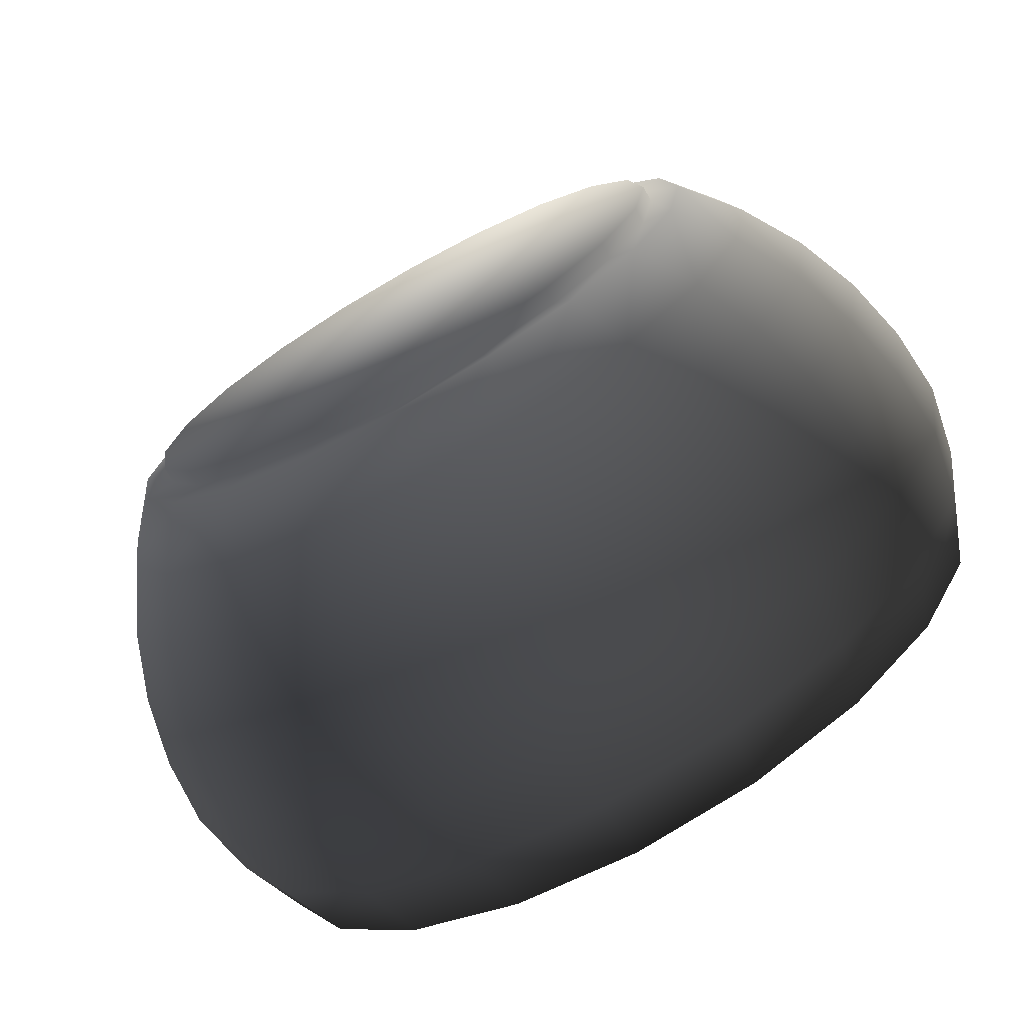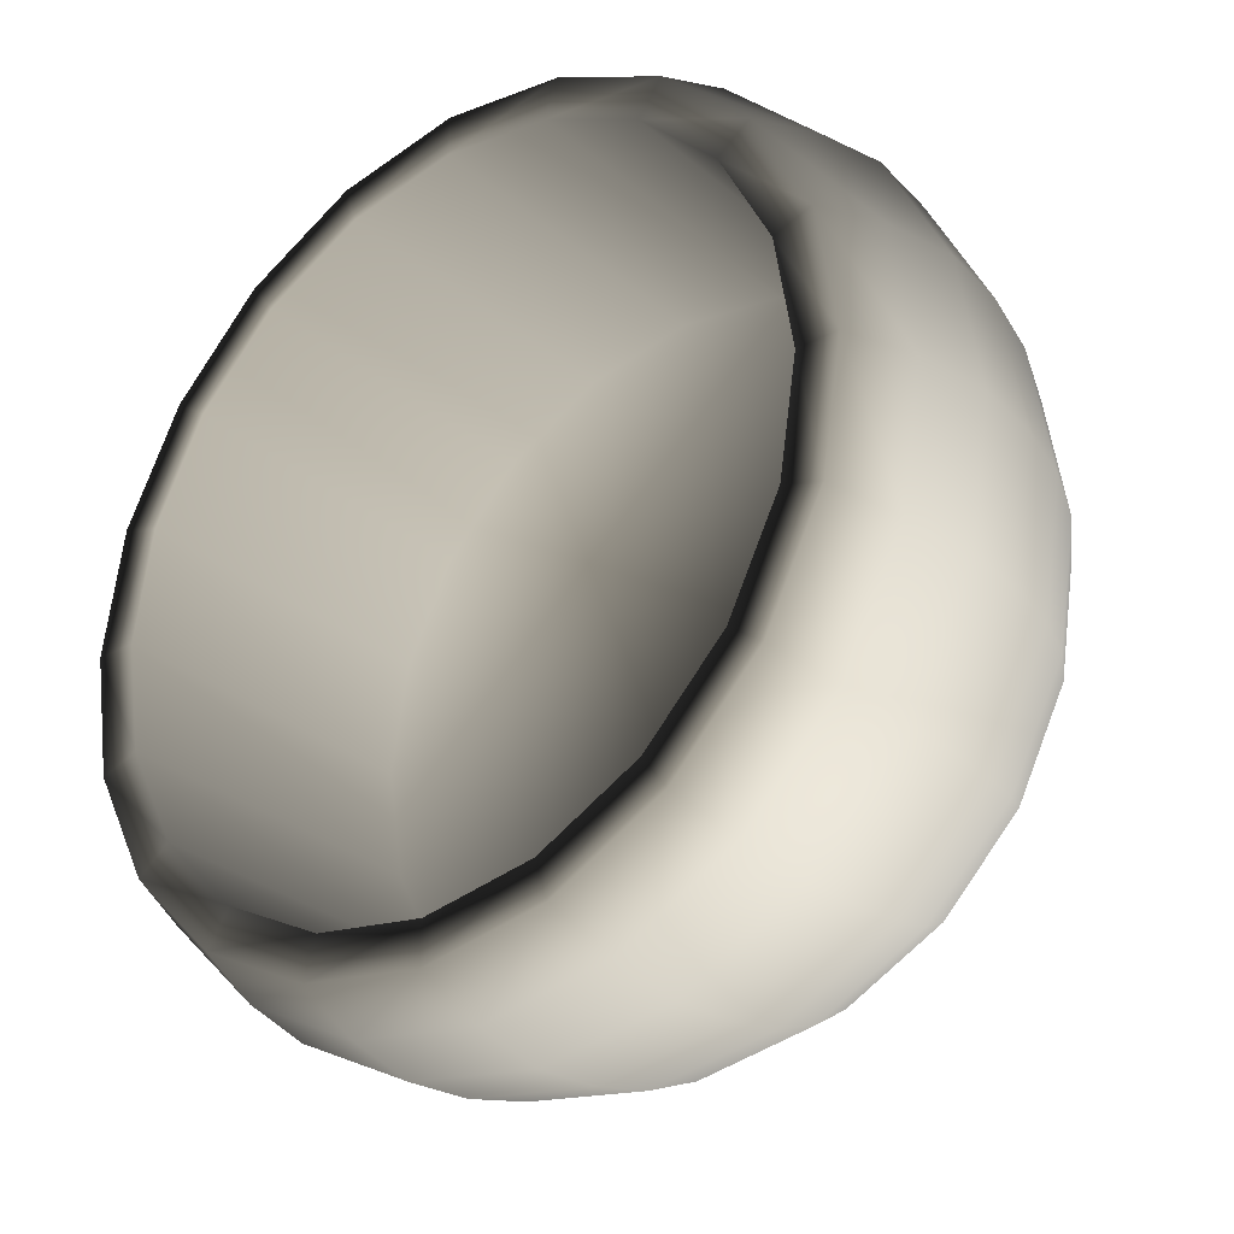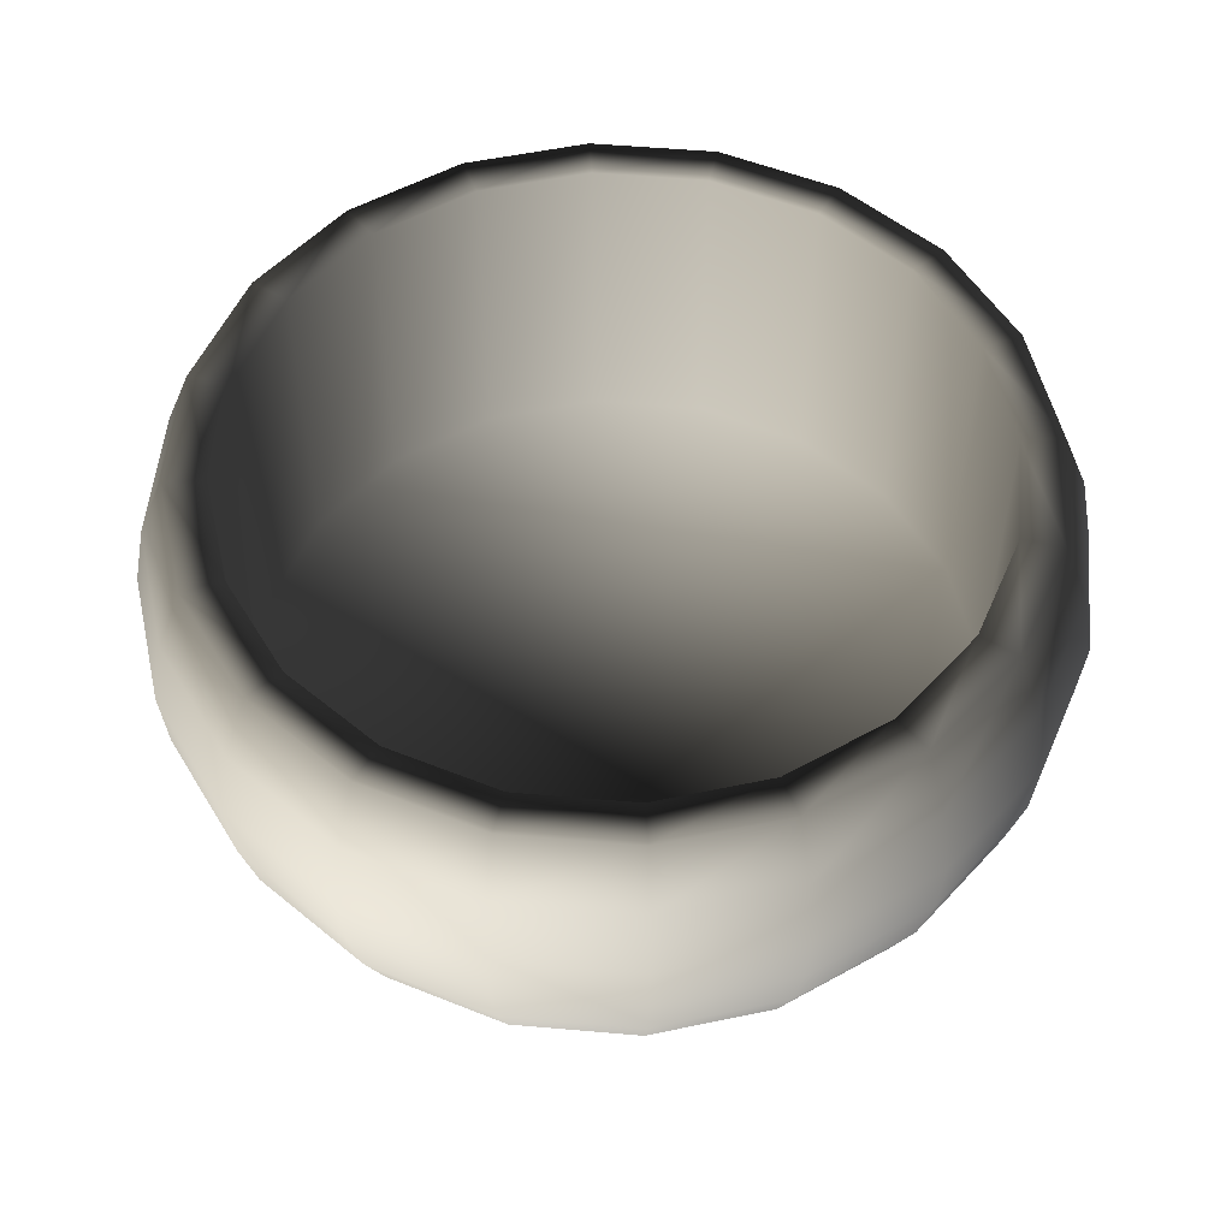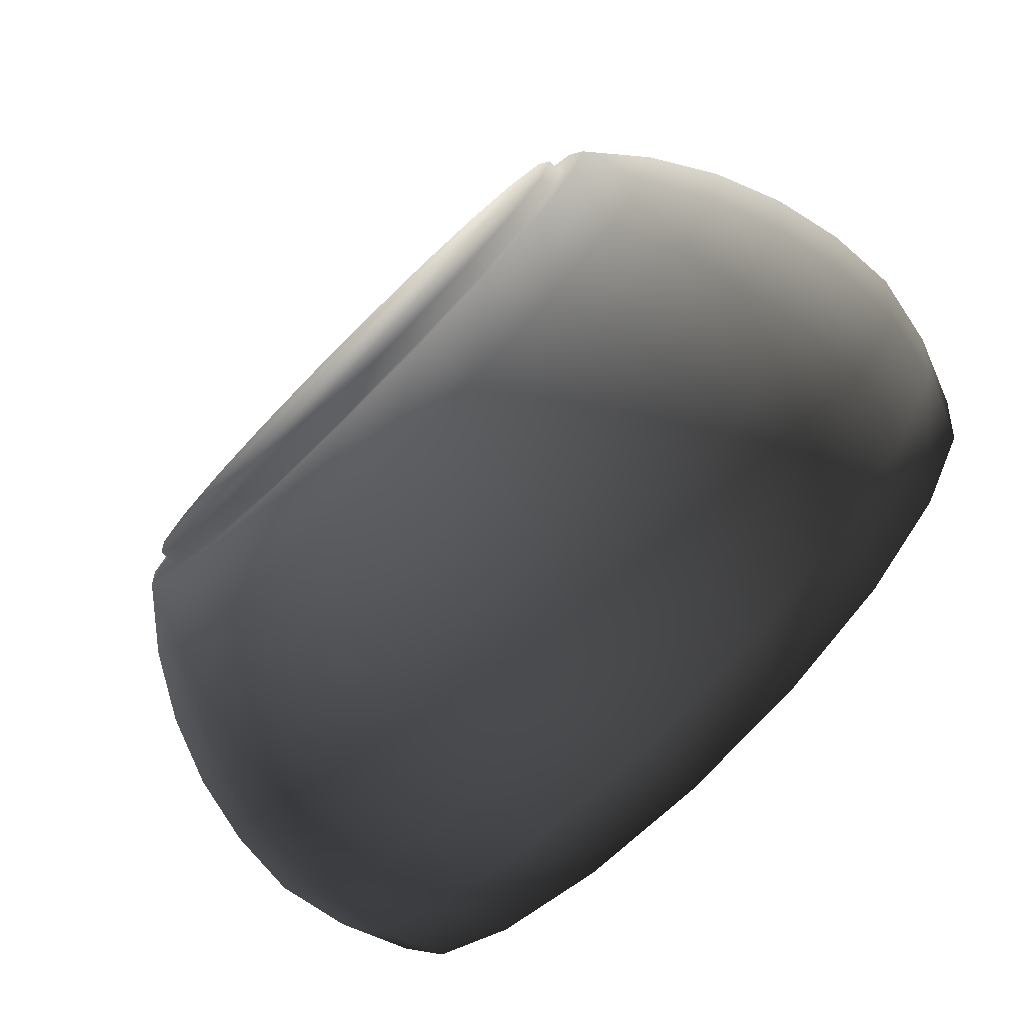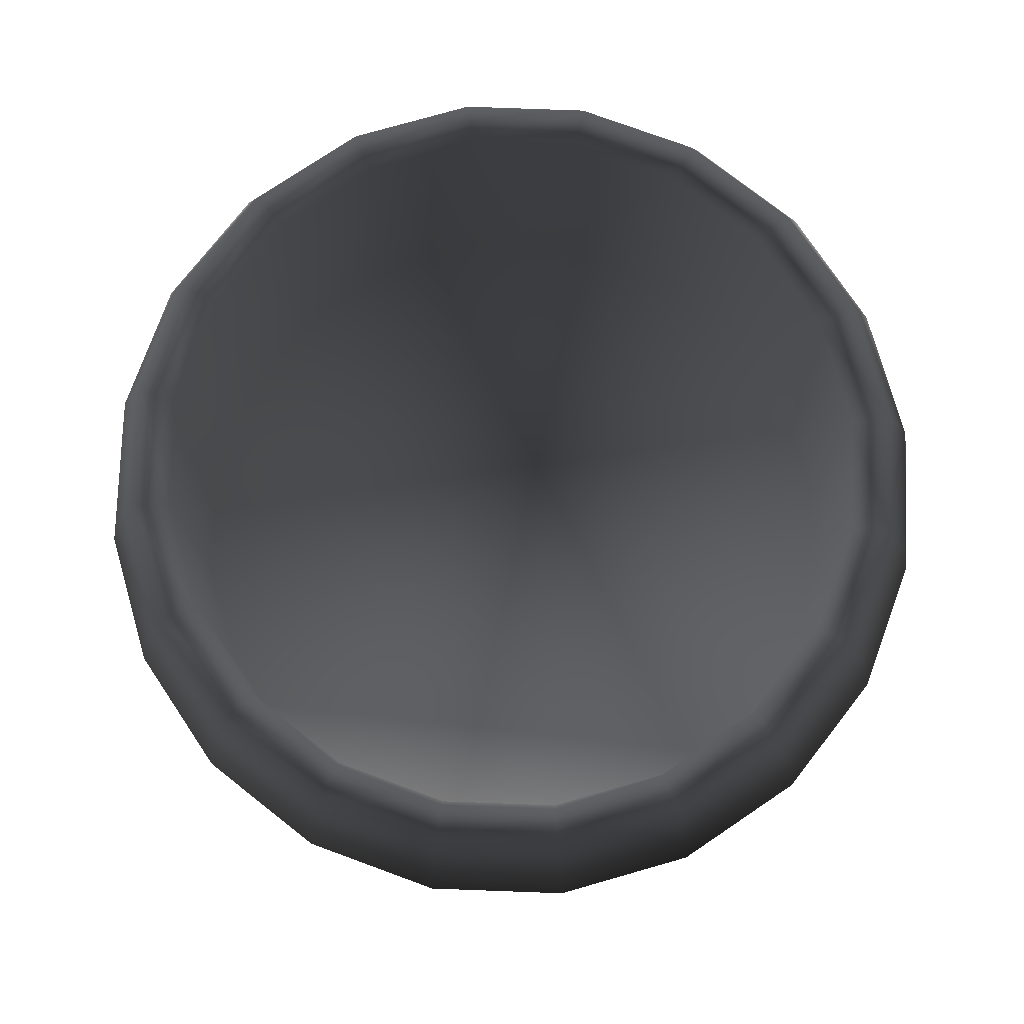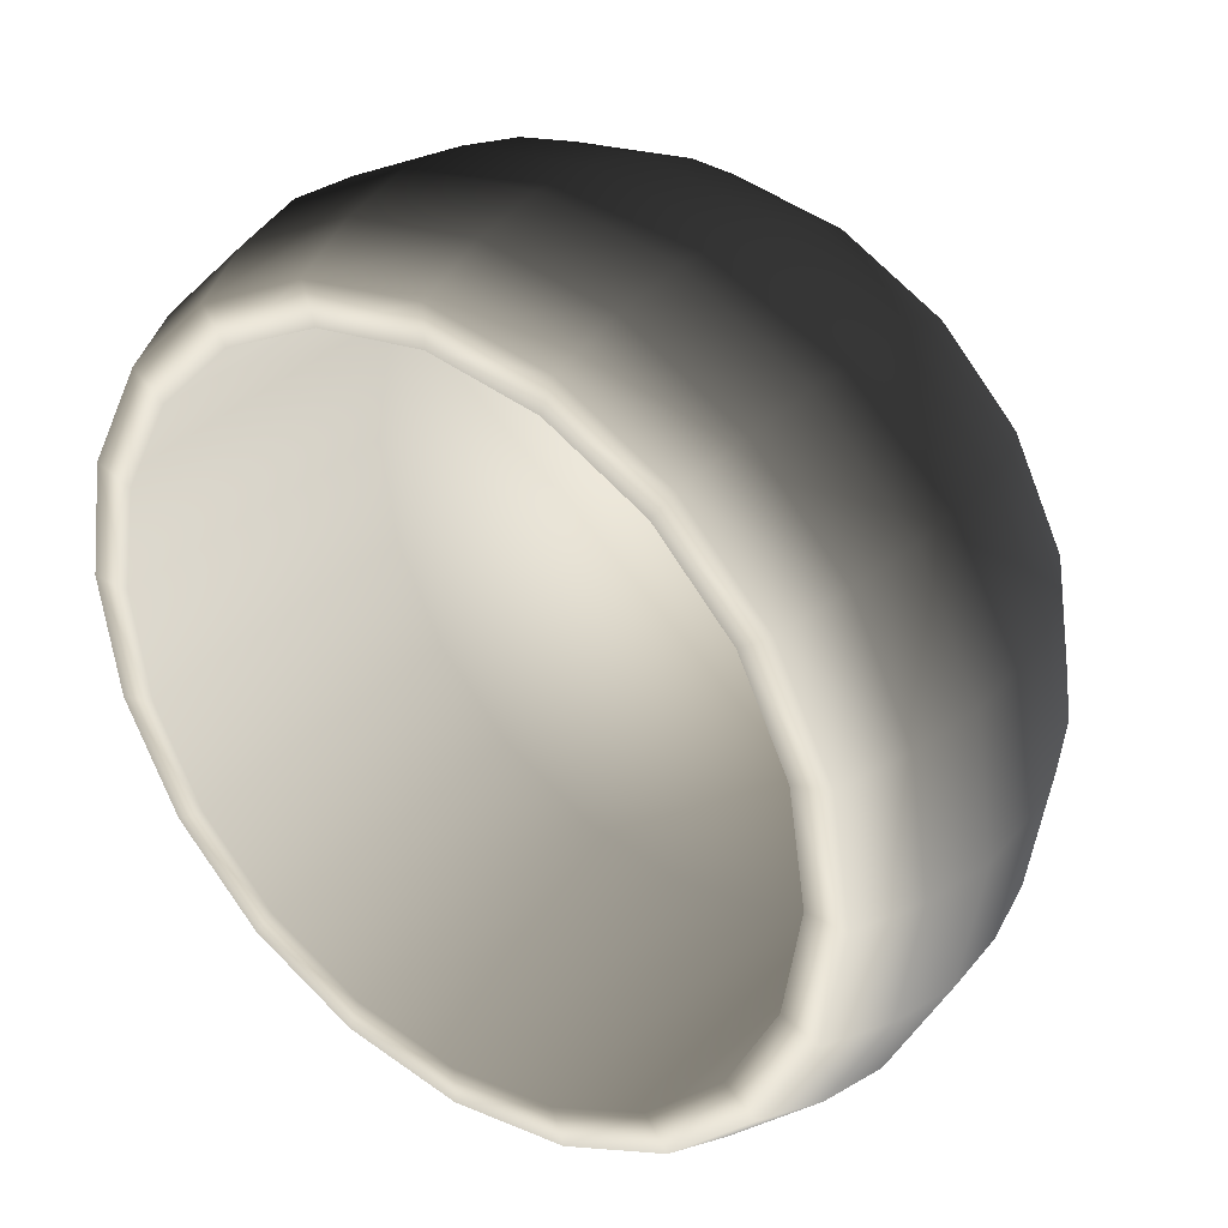
<metadata>
{"format":"obj","ext":"obj","renderer":"f3d","projection":"perspective","resolution":1024,"background":"white","views":[{"elev":-73.2,"azim":29.3,"up":"+Z"},{"elev":-29.3,"azim":-140.8,"up":"+Z"},{"elev":53.4,"azim":-147.7,"up":"+Y"},{"elev":-77.5,"azim":44.5,"up":"+Z"},{"elev":77.0,"azim":-6.9,"up":"+Y"},{"elev":33.8,"azim":-142.3,"up":"+Z"}]}
</metadata>
<code>
v  6.839 0.3695 -2.222
v  5.818 0.3695 -4.227
v  6.656 1.583 -4.836
v  7.825 1.583 -2.542
v  4.227 0.3695 -5.818
v  4.836 1.583 -6.656
v  2.222 0.3695 -6.839
v  2.542 1.583 -7.825
v  0 0.3695 -7.191
v  0 1.583 -8.227
v  -2.222 0.3695 -6.839
v  -2.542 1.583 -7.825
v  -4.227 0.3695 -5.818
v  -4.836 1.583 -6.656
v  -5.818 0.3695 -4.227
v  -6.656 1.583 -4.836
v  -6.839 0.3695 -2.222
v  -7.825 1.583 -2.542
v  -7.191 0.3695 0
v  -8.227 1.583 0
v  -6.839 0.3695 2.222
v  -7.825 1.583 2.542
v  -5.818 0.3695 4.227
v  -6.656 1.583 4.836
v  -4.227 0.3695 5.818
v  -4.836 1.583 6.656
v  -2.222 0.3695 6.839
v  -2.542 1.583 7.825
v  0 0.3695 7.191
v  0 1.583 8.227
v  2.222 0.3695 6.839
v  2.542 1.583 7.825
v  4.227 0.3695 5.818
v  4.836 1.583 6.656
v  5.818 0.3695 4.227
v  6.656 1.583 4.836
v  6.839 0.3695 2.222
v  7.825 1.583 2.542
v  7.191 0.3695 0
v  8.227 1.583 0
v  7.331 2.944 -5.326
v  8.618 2.944 -2.8
v  5.326 2.944 -7.331
v  2.8 2.944 -8.618
v  0 2.944 -9.061
v  -2.8 2.944 -8.618
v  -5.326 2.944 -7.331
v  -7.331 2.944 -5.326
v  -8.618 2.944 -2.8
v  -9.061 2.944 0
v  -8.618 2.944 2.8
v  -7.331 2.944 5.326
v  -5.326 2.944 7.331
v  -2.8 2.944 8.618
v  0 2.944 9.061
v  2.8 2.944 8.618
v  5.326 2.944 7.331
v  7.331 2.944 5.326
v  8.618 2.944 2.8
v  9.061 2.944 0
v  7.825 4.418 -5.685
v  9.198 4.418 -2.989
v  5.685 4.418 -7.825
v  2.989 4.418 -9.198
v  0 4.418 -9.672
v  -2.989 4.418 -9.198
v  -5.685 4.418 -7.825
v  -7.825 4.418 -5.685
v  -9.198 4.418 -2.989
v  -9.672 4.418 0
v  -9.198 4.418 2.989
v  -7.825 4.418 5.685
v  -5.685 4.418 7.825
v  -2.989 4.418 9.198
v  0 4.418 9.672
v  2.989 4.418 9.198
v  5.685 4.418 7.825
v  7.825 4.418 5.685
v  9.198 4.418 2.989
v  9.672 4.418 0
v  8.126 5.97 -5.904
v  9.553 5.97 -3.104
v  5.904 5.97 -8.126
v  3.104 5.97 -9.553
v  0 5.97 -10.04
v  -3.104 5.97 -9.553
v  -5.904 5.97 -8.126
v  -8.126 5.97 -5.904
v  -9.553 5.97 -3.104
v  -10.04 5.97 0
v  -9.553 5.97 3.104
v  -8.126 5.97 5.904
v  -5.904 5.97 8.126
v  -3.104 5.97 9.553
v  0 5.97 10.04
v  3.104 5.97 9.553
v  5.904 5.97 8.126
v  8.126 5.97 5.904
v  9.553 5.97 3.104
v  10.04 5.97 0
v  8.225 7.561 -5.976
v  9.669 7.561 -3.142
v  5.976 7.561 -8.225
v  3.142 7.561 -9.669
v  0 7.561 -10.17
v  -3.142 7.561 -9.669
v  -5.976 7.561 -8.225
v  -8.225 7.561 -5.976
v  -9.669 7.561 -3.142
v  -10.17 7.561 0
v  -9.669 7.561 3.142
v  -8.225 7.561 5.976
v  -5.976 7.561 8.225
v  -3.142 7.561 9.669
v  0 7.561 10.17
v  3.142 7.561 9.669
v  5.976 7.561 8.225
v  8.225 7.561 5.976
v  9.669 7.561 3.142
v  10.17 7.561 0
v  7.971 9.181 -5.791
v  9.37 9.181 -3.045
v  5.791 9.181 -7.971
v  3.045 9.181 -9.37
v  0 9.181 -9.852
v  -3.045 9.181 -9.37
v  -5.791 9.181 -7.971
v  -7.971 9.181 -5.791
v  -9.37 9.181 -3.045
v  -9.852 9.181 0
v  -9.37 9.181 3.045
v  -7.971 9.181 5.791
v  -5.791 9.181 7.971
v  -3.045 9.181 9.37
v  0 9.181 9.852
v  3.045 9.181 9.37
v  5.791 9.181 7.971
v  7.971 9.181 5.791
v  9.37 9.181 3.045
v  9.852 9.181 0
v  7.487 10.7 -5.439
v  8.801 10.7 -2.86
v  5.439 10.7 -7.487
v  2.86 10.7 -8.801
v  0 10.7 -9.254
v  -2.86 10.7 -8.801
v  -5.44 10.7 -7.487
v  -7.487 10.7 -5.439
v  -8.801 10.7 -2.86
v  -9.254 10.7 0
v  -8.801 10.7 2.86
v  -7.487 10.7 5.439
v  -5.44 10.7 7.487
v  -2.86 10.7 8.801
v  0 10.7 9.254
v  2.86 10.7 8.801
v  5.439 10.7 7.487
v  7.487 10.7 5.439
v  8.801 10.7 2.86
v  9.254 10.7 0
v  -6.485 0 0
v  0 0 0
v  -6.168 0 2.004
v  2.004 0 6.168
v  0 0 6.485
v  -6.168 0 -2.004
v  2.004 0 -6.168
v  0 0 -6.485
v  5.247 0 -3.812
v  6.168 0 -2.004
v  -3.812 0 5.247
v  -2.004 0 6.168
v  -2.004 0 -6.168
v  -3.812 0 -5.247
v  6.168 0 2.004
v  5.247 0 3.812
v  3.812 0 -5.247
v  -5.247 0 3.812
v  3.812 0 5.247
v  -5.247 0 -3.812
v  6.485 0 0
v  -6.485 0.3695 0
v  -6.168 0.3695 2.004
v  0 0.3695 6.485
v  2.004 0.3695 6.168
v  -6.168 0.3695 -2.004
v  2.004 0.3695 -6.168
v  0 0.3695 -6.485
v  6.168 0.3695 -2.004
v  5.247 0.3695 -3.812
v  -3.812 0.3695 5.247
v  -2.004 0.3695 6.168
v  -2.004 0.3695 -6.168
v  -3.812 0.3695 -5.247
v  5.247 0.3695 3.812
v  6.168 0.3695 2.004
v  3.812 0.3695 -5.247
v  -5.247 0.3695 3.812
v  3.812 0.3695 5.247
v  -5.247 0.3695 -3.812
v  6.485 0.3695 0
v  6.726 10.7 -4.887
v  7.907 10.7 -2.569
v  4.887 10.7 -6.726
v  2.569 10.7 -7.907
v  0 10.7 -8.314
v  -2.569 10.7 -7.907
v  -4.887 10.7 -6.726
v  -6.726 10.7 -4.887
v  -7.907 10.7 -2.569
v  -8.314 10.7 0
v  -7.907 10.7 2.569
v  -6.726 10.7 4.887
v  -4.887 10.7 6.726
v  -2.569 10.7 7.907
v  0 10.7 8.314
v  2.569 10.7 7.907
v  4.887 10.7 6.726
v  6.726 10.7 4.887
v  7.907 10.7 2.569
v  8.314 10.7 0
v  6.726 3.022 -4.887
v  7.907 3.022 -2.569
v  4.887 3.022 -6.726
v  2.569 3.022 -7.907
v  0 3.022 -8.314
v  -2.569 3.022 -7.907
v  -4.887 3.022 -6.726
v  -6.726 3.022 -4.887
v  -7.907 3.022 -2.569
v  -8.314 3.022 0
v  -7.907 3.022 2.569
v  -6.726 3.022 4.887
v  -4.887 3.022 6.726
v  -2.569 3.022 7.907
v  0 3.022 8.314
v  2.569 3.022 7.907
v  4.887 3.022 6.726
v  6.726 3.022 4.887
v  7.907 3.022 2.569
v  8.314 3.022 0
o PlantPot_22
g PlantPot_22
f 1 2 3 4
f 2 5 6 3
f 5 7 8 6
f 7 9 10 8
f 9 11 12 10
f 11 13 14 12
f 13 15 16 14
f 15 17 18 16
f 17 19 20 18
f 19 21 22 20
f 21 23 24 22
f 23 25 26 24
f 25 27 28 26
f 27 29 30 28
f 29 31 32 30
f 31 33 34 32
f 33 35 36 34
f 35 37 38 36
f 37 39 40 38
f 39 1 4 40
f 4 3 41 42
f 3 6 43 41
f 6 8 44 43
f 8 10 45 44
f 10 12 46 45
f 12 14 47 46
f 14 16 48 47
f 16 18 49 48
f 18 20 50 49
f 20 22 51 50
f 22 24 52 51
f 24 26 53 52
f 26 28 54 53
f 28 30 55 54
f 30 32 56 55
f 32 34 57 56
f 34 36 58 57
f 36 38 59 58
f 38 40 60 59
f 40 4 42 60
f 42 41 61 62
f 41 43 63 61
f 43 44 64 63
f 44 45 65 64
f 45 46 66 65
f 46 47 67 66
f 47 48 68 67
f 48 49 69 68
f 49 50 70 69
f 50 51 71 70
f 51 52 72 71
f 52 53 73 72
f 53 54 74 73
f 54 55 75 74
f 55 56 76 75
f 56 57 77 76
f 57 58 78 77
f 58 59 79 78
f 59 60 80 79
f 60 42 62 80
f 62 61 81 82
f 61 63 83 81
f 63 64 84 83
f 64 65 85 84
f 65 66 86 85
f 66 67 87 86
f 67 68 88 87
f 68 69 89 88
f 69 70 90 89
f 70 71 91 90
f 71 72 92 91
f 72 73 93 92
f 73 74 94 93
f 74 75 95 94
f 75 76 96 95
f 76 77 97 96
f 77 78 98 97
f 78 79 99 98
f 79 80 100 99
f 80 62 82 100
f 82 81 101 102
f 81 83 103 101
f 83 84 104 103
f 84 85 105 104
f 85 86 106 105
f 86 87 107 106
f 87 88 108 107
f 88 89 109 108
f 89 90 110 109
f 90 91 111 110
f 91 92 112 111
f 92 93 113 112
f 93 94 114 113
f 94 95 115 114
f 95 96 116 115
f 96 97 117 116
f 97 98 118 117
f 98 99 119 118
f 99 100 120 119
f 100 82 102 120
f 102 101 121 122
f 101 103 123 121
f 103 104 124 123
f 104 105 125 124
f 105 106 126 125
f 106 107 127 126
f 107 108 128 127
f 108 109 129 128
f 109 110 130 129
f 110 111 131 130
f 111 112 132 131
f 112 113 133 132
f 113 114 134 133
f 114 115 135 134
f 115 116 136 135
f 116 117 137 136
f 117 118 138 137
f 118 119 139 138
f 119 120 140 139
f 120 102 122 140
f 122 121 141 142
f 121 123 143 141
f 123 124 144 143
f 124 125 145 144
f 125 126 146 145
f 126 127 147 146
f 127 128 148 147
f 128 129 149 148
f 129 130 150 149
f 130 131 151 150
f 131 132 152 151
f 132 133 153 152
f 133 134 154 153
f 134 135 155 154
f 135 136 156 155
f 136 137 157 156
f 137 138 158 157
f 138 139 159 158
f 139 140 160 159
f 140 122 142 160
f 161 162 163
f 162 164 165
f 166 162 161
f 167 162 168
f 169 170 162
f 171 162 172
f 173 162 174
f 162 175 176
f 169 162 177
f 172 162 165
f 178 162 171
f 177 162 167
f 168 162 173
f 162 176 179
f 162 179 164
f 174 162 180
f 180 162 166
f 162 181 175
f 162 170 181
f 163 162 178
f 21 19 182 183
f 31 29 184 185
f 19 17 186 182
f 9 7 187 188
f 2 1 189 190
f 27 25 191 192
f 13 11 193 194
f 37 35 195 196
f 5 2 190 197
f 29 27 192 184
f 25 23 198 191
f 7 5 197 187
f 11 9 188 193
f 35 33 199 195
f 33 31 185 199
f 15 13 194 200
f 17 15 200 186
f 39 37 196 201
f 1 39 201 189
f 23 21 183 198
f 183 182 161 163
f 185 184 165 164
f 182 186 166 161
f 188 187 167 168
f 190 189 170 169
f 192 191 171 172
f 194 193 173 174
f 196 195 176 175
f 197 190 169 177
f 184 192 172 165
f 191 198 178 171
f 187 197 177 167
f 193 188 168 173
f 195 199 179 176
f 199 185 164 179
f 200 194 174 180
f 186 200 180 166
f 201 196 175 181
f 189 201 181 170
f 198 183 163 178
f 142 141 202 203
f 141 143 204 202
f 143 144 205 204
f 144 145 206 205
f 145 146 207 206
f 146 147 208 207
f 147 148 209 208
f 148 149 210 209
f 149 150 211 210
f 150 151 212 211
f 151 152 213 212
f 152 153 214 213
f 153 154 215 214
f 154 155 216 215
f 155 156 217 216
f 156 157 218 217
f 157 158 219 218
f 158 159 220 219
f 159 160 221 220
f 160 142 203 221
f 203 202 222 223
f 202 204 224 222
f 204 205 225 224
f 205 206 226 225
f 206 207 227 226
f 207 208 228 227
f 208 209 229 228
f 209 210 230 229
f 210 211 231 230
f 211 212 232 231
f 212 213 233 232
f 213 214 234 233
f 214 215 235 234
f 215 216 236 235
f 216 217 237 236
f 217 218 238 237
f 218 219 239 238
f 219 220 240 239
f 220 221 241 240
f 221 203 223 241
f 222 224 225 226 227 228 229 230 231 232 233 234 235 236 237 238 239 240 241 223

</code>
